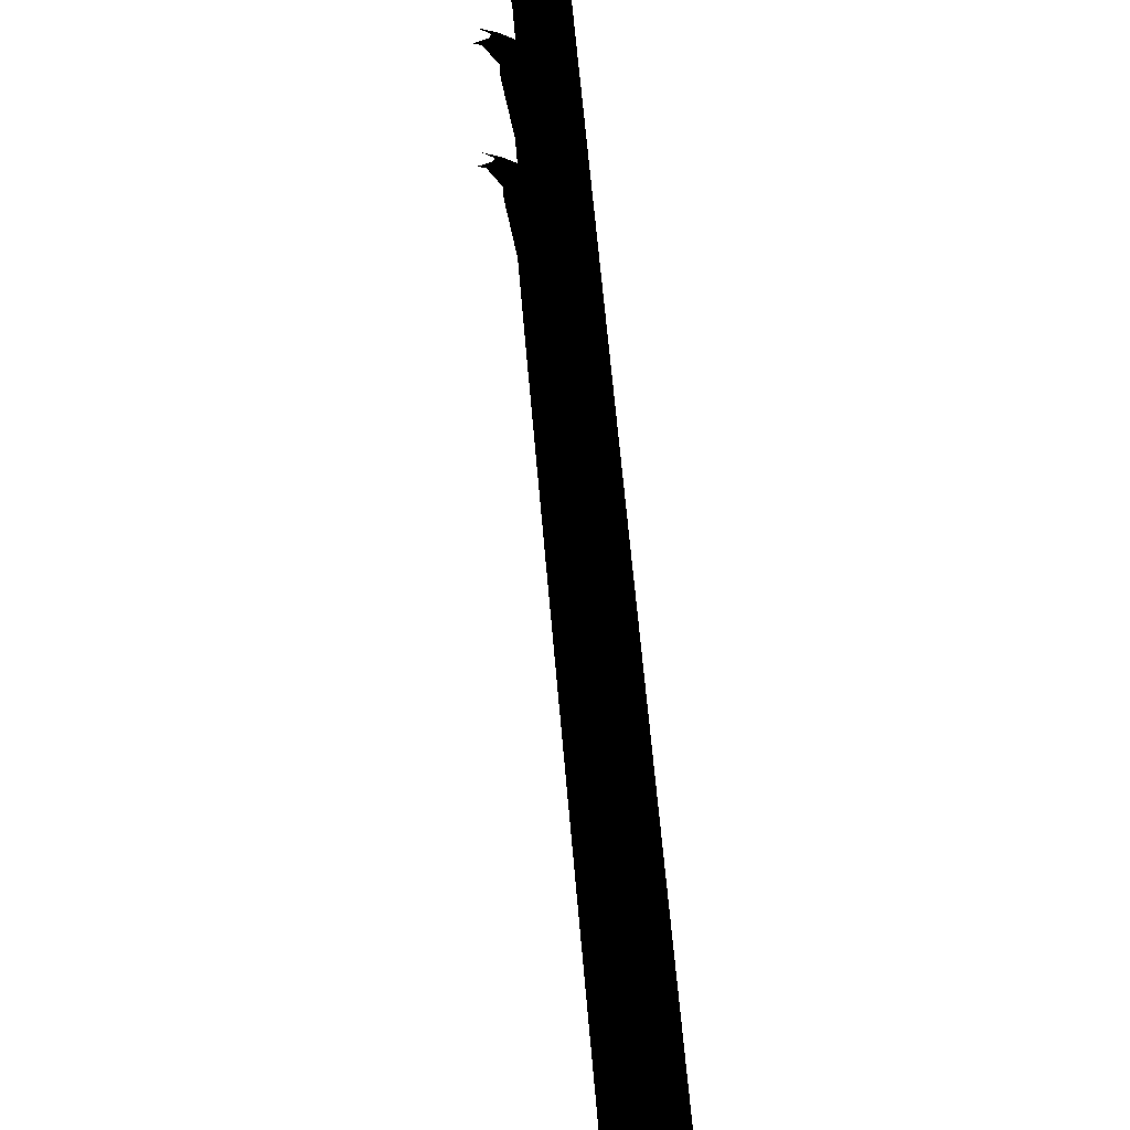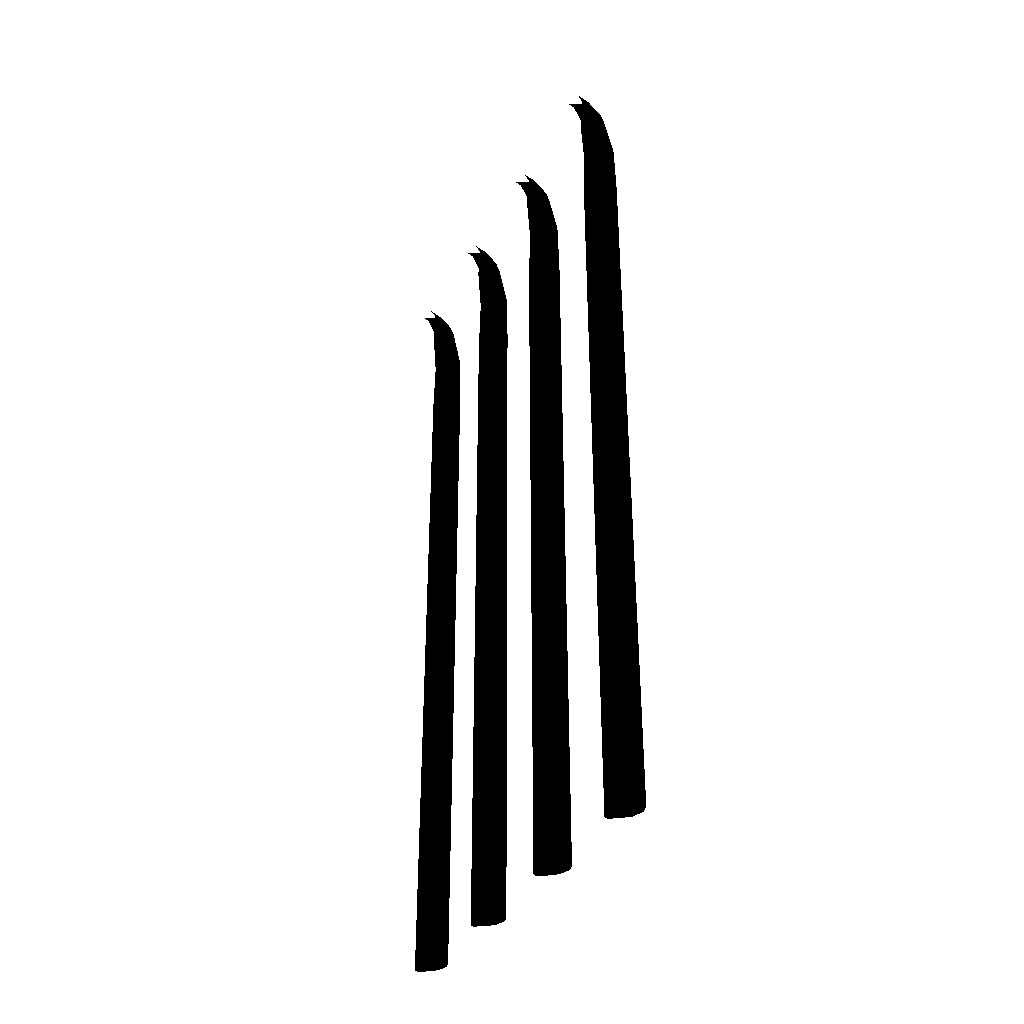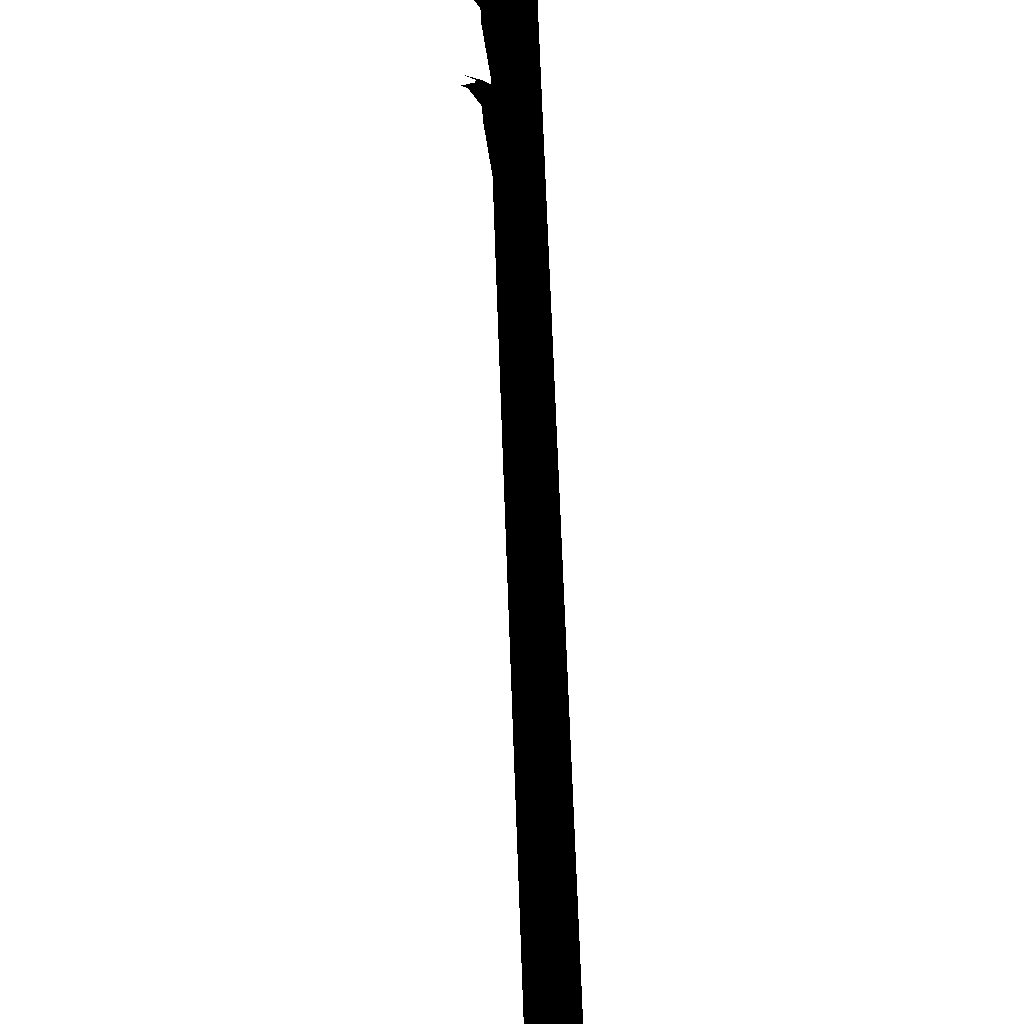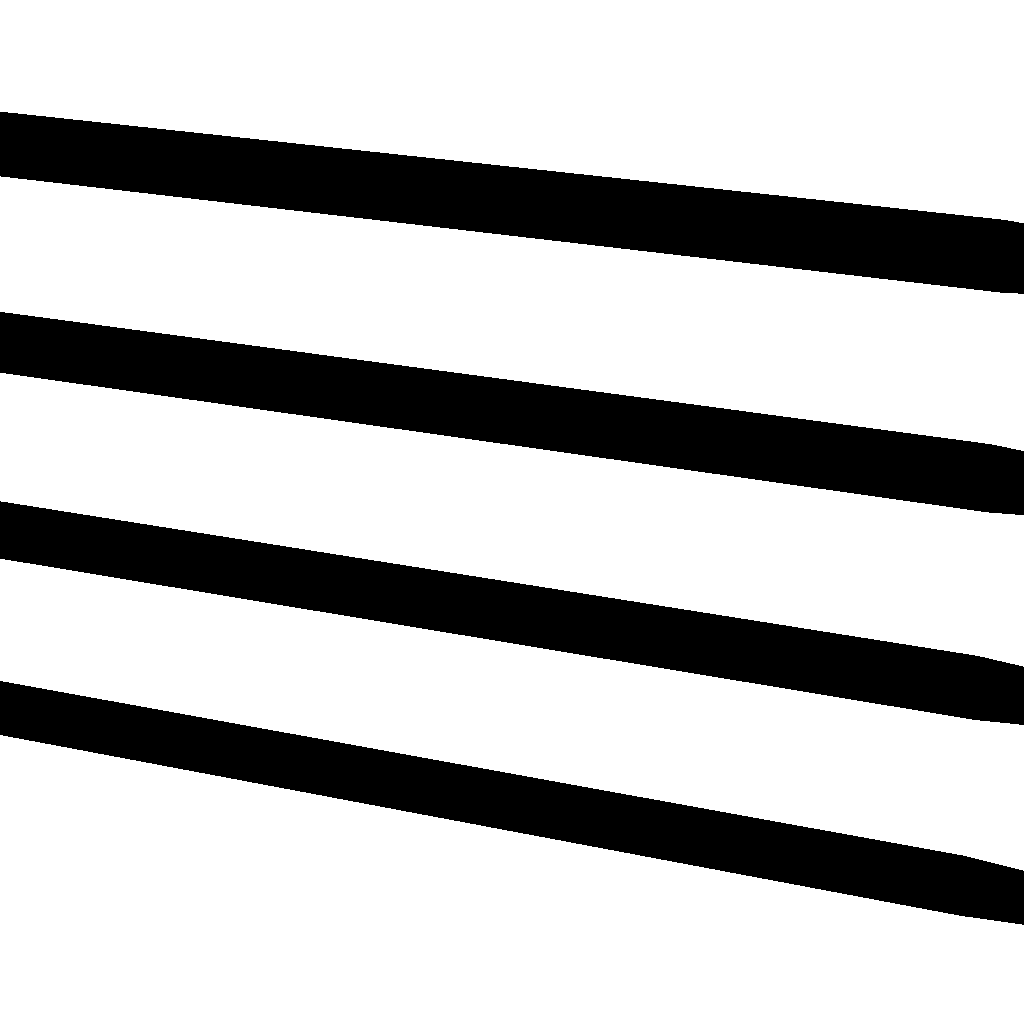
<metadata>
{"format":"obj","ext":"obj","renderer":"f3d","projection":"perspective","resolution":1024,"background":"white","views":[{"elev":60.8,"azim":-4.8,"up":"+Z"},{"elev":-35.1,"azim":-26.2,"up":"+Y"},{"elev":67.2,"azim":-2.0,"up":"+Z"},{"elev":22.2,"azim":111.6,"up":"+Z"}]}
</metadata>
<code>
v 2183 -64.4 2594
v 2172 -9.863 2602
v 2176 -9.863 2600
v 2179 -64.4 2597
v 2183 -136.5 2589
v 2179 -136.5 2592
v 2183 -208.5 2589
v 2179 -208.5 2592
v 2183 -280.6 2589
v 2179 -280.6 2592
v 2183 -1008 2589
v 2179 -1008 2592
v 2194 -1008 2595
v 2194 -280.6 2595
v 2194 -208.5 2595
v 2194 -136.5 2595
v 2194 -64.4 2599
v 2204 -136.5 2605
v 2204 -64.4 2607
v 2204 -208.5 2605
v 2204 -280.6 2605
v 2204 -1008 2605
v 2209 -136.5 2620
v 2209 -64.4 2618
v 2209 -208.5 2620
v 2209 -280.6 2620
v 2209 -1008 2620
v 2176 -9.863 2610
v 2178 2.15 2628
v 2175 2.15 2610
v 2180 -9.863 2629
v 2183 -64.4 2608
v 2187 -64.4 2636
v 2183 -136.5 2607
v 2187 -136.5 2641
v 2187 -208.5 2641
v 2206 -136.5 2631
v 2206 -64.4 2627
v 2199 -9.863 2617
v 2196 -9.863 2623
v 2194 2.15 2617
v 2192 2.15 2622
v 2192 -136.4 2641
v 2192 -64.37 2636
v 2183 -9.837 2629
v 2181 2.175 2627
v 2206 -280.6 2631
v 2192 -1008 2641
v 2206 -1008 2631
v 2192 -280.6 2641
v 2206 -208.5 2631
v 2192 -208.5 2641
v 2195 -9.863 2609
v 2190 2.15 2609
v 2189 10.18 2616
v 2186 11.31 2620
v 2187 -1008 2641
v 2187 -280.6 2641
v 2184 11.84 2610
v 2175 15.41 2607
v 2170 20.58 2615
v 2183 2.15 2605
v 2175 2.15 2602
v 2185 -9.863 2604
v 2165 19.02 2604
v 2153 23.17 2604
v 2183 -208.5 2607
v 2183 -280.6 2607
v 2172 2.15 2603
v 2160 19.59 2605
v 2164 18.2 2611
v 2168 16.81 2625
v 2183 -1008 2607
v 2170 20.58 2615
v 2172 16.22 2624
v 2157 21.8 2625
g polygon0
f 1 2 3
f 1 4 2
f 5 4 1
f 5 6 4
f 7 6 5
f 7 8 6
f 9 8 7
f 9 10 8
f 11 10 9
f 11 12 10
f 9 13 11
f 9 14 13
f 7 14 9
f 7 15 14
f 5 15 7
f 5 16 15
f 1 16 5
f 1 17 16
f 18 17 19
f 18 16 17
f 20 16 18
f 20 15 16
f 21 15 20
f 21 14 15
f 22 14 21
f 22 13 14
f 23 19 24
f 23 18 19
f 25 18 23
f 25 20 18
f 26 20 25
f 26 21 20
f 27 21 26
f 27 22 21
f 28 29 30
f 28 31 29
f 32 31 28
f 32 33 31
f 34 33 32
f 34 35 33
f 36 35 34
f 24 37 23
f 24 38 37
f 39 38 24
f 39 40 38
f 41 40 39
f 41 42 40
f 38 43 37
f 38 44 43
f 45 44 38
f 45 31 44
f 46 31 45
f 46 29 31
f 47 48 49
f 47 50 48
f 51 50 47
f 51 52 50
f 37 52 51
f 37 43 52
f 53 24 19
f 53 39 24
f 54 39 53
f 54 41 39
f 55 41 54
f 55 56 41
f 26 49 27
f 26 47 49
f 25 47 26
f 25 51 47
f 50 57 48
f 50 58 57
f 52 58 50
f 52 36 58
f 59 60 61
f 59 62 60
f 54 62 59
f 54 53 62
f 63 62 64
f 63 60 62
f 65 60 63
f 65 66 60
f 32 4 34
f 32 2 4
f 28 2 32
f 28 30 2
f 67 58 36
f 67 68 58
f 10 68 67
f 10 12 68
f 69 65 63
f 69 70 65
f 71 70 69
f 44 35 43
f 44 33 35
f 31 33 44
f 30 71 69
f 30 72 71
f 29 72 30
f 3 64 1
f 3 63 64
f 69 63 3
f 68 57 58
f 68 73 57
f 12 73 68
f 59 74 55
f 59 61 74
f 40 45 38
f 40 42 45
f 53 64 62
f 53 19 64
f 17 64 19
f 17 1 64
f 51 23 37
f 51 25 23
f 36 43 35
f 36 52 43
f 75 42 56
f 75 46 42
f 69 2 30
f 69 3 2
f 74 56 55
f 74 75 56
f 6 34 4
f 6 8 34
f 72 46 75
f 72 29 46
f 75 61 76
f 75 74 61
f 34 67 36
f 34 8 67
f 46 45 42
f 42 41 56
f 59 55 54
f 61 60 66
f 8 10 67
v 2192 -136.4 2481
v 2206 -64.4 2467
v 2192 -64.37 2476
v 2206 -136.5 2471
v 2192 -208.5 2481
v 2206 -208.5 2471
v 2192 -280.6 2481
v 2206 -280.6 2471
v 2192 -1008 2481
v 2206 -1008 2471
v 2186 11.31 2460
v 2170 20.58 2455
v 2172 16.22 2464
v 2189 10.18 2456
v 2194 2.15 2457
v 2190 2.15 2449
v 2199 -9.863 2457
v 2195 -9.863 2449
v 2209 -64.4 2458
v 2204 -64.4 2447
v 2209 -136.5 2460
v 2204 -136.5 2445
v 2209 -208.5 2460
v 2204 -208.5 2445
v 2209 -280.6 2460
v 2204 -280.6 2445
v 2209 -1008 2460
v 2204 -1008 2445
v 2172 -9.863 2442
v 2183 -64.4 2448
v 2176 -9.863 2450
v 2179 -64.4 2437
v 2183 -64.4 2434
v 2183 -136.5 2429
v 2194 -136.5 2435
v 2194 -208.5 2435
v 2183 -136.5 2447
v 2179 -136.5 2432
v 2183 -208.5 2429
v 2194 -280.6 2435
v 2194 -1008 2435
v 2183 -280.6 2429
v 2183 -1008 2429
v 2179 -280.6 2432
v 2179 -1008 2432
v 2183 -280.6 2447
v 2183 -1008 2447
v 2187 -1008 2481
v 2175 2.15 2450
v 2168 16.81 2465
v 2164 18.2 2451
v 2178 2.15 2468
v 2180 -9.863 2469
v 2187 -64.4 2476
v 2187 -280.6 2481
v 2187 -208.5 2481
v 2187 -136.5 2481
v 2196 -9.863 2463
v 2192 2.15 2462
v 2194 -64.4 2439
v 2185 -9.863 2444
v 2176 -9.863 2440
v 2172 2.15 2443
v 2183 -208.5 2447
v 2179 -208.5 2432
v 2175 2.15 2442
v 2183 2.15 2445
v 2181 2.175 2467
v 2183 -9.837 2469
v 2184 11.84 2450
v 2175 15.41 2447
v 2165 19.02 2444
v 2160 19.59 2445
v 2170 20.58 2455
v 2157 21.8 2465
v 2153 23.17 2444
g polygon1
f 77 78 79
f 77 80 78
f 81 80 77
f 81 82 80
f 83 82 81
f 83 84 82
f 85 84 83
f 85 86 84
f 87 88 89
f 87 90 88
f 91 90 87
f 91 92 90
f 93 92 91
f 93 94 92
f 95 94 93
f 95 96 94
f 97 96 95
f 97 98 96
f 99 98 97
f 99 100 98
f 101 100 99
f 101 102 100
f 103 102 101
f 103 104 102
f 105 106 107
f 105 108 106
f 109 108 105
f 109 110 108
f 111 110 109
f 111 112 110
f 100 112 111
f 100 102 112
f 108 113 106
f 108 114 113
f 110 114 108
f 110 115 114
f 112 115 110
f 112 116 115
f 102 116 112
f 102 104 116
f 117 116 104
f 117 118 116
f 119 118 117
f 119 120 118
f 121 120 119
f 121 122 120
f 123 122 121
f 123 124 122
f 125 126 127
f 125 128 126
f 107 128 125
f 107 129 128
f 106 129 107
f 106 130 129
f 80 95 78
f 80 97 95
f 82 97 80
f 82 99 97
f 84 99 82
f 84 101 99
f 83 124 85
f 83 131 124
f 81 131 83
f 81 132 131
f 77 132 81
f 77 133 132
f 93 78 95
f 93 134 78
f 91 134 93
f 91 135 134
f 87 135 91
f 136 109 137
f 136 111 109
f 98 111 136
f 98 100 111
f 105 138 109
f 105 139 138
f 125 139 105
f 125 127 139
f 131 122 124
f 131 140 122
f 132 140 131
f 132 113 140
f 140 120 122
f 140 141 120
f 113 141 140
f 113 114 141
f 137 142 143
f 137 138 142
f 109 138 137
f 144 129 145
f 144 128 129
f 126 128 144
f 146 143 147
f 146 92 143
f 90 92 146
f 139 142 138
f 139 148 142
f 149 148 139
f 113 130 106
f 113 133 130
f 132 133 113
f 141 118 120
f 141 115 118
f 114 115 141
f 89 150 151
f 89 88 150
f 152 147 148
f 152 150 147
f 146 88 90
f 146 150 88
f 79 133 77
f 79 130 133
f 79 129 130
f 79 145 129
f 136 96 98
f 136 137 96
f 135 89 144
f 135 87 89
f 137 94 96
f 137 143 94
f 135 145 134
f 135 144 145
f 86 101 84
f 86 103 101
f 142 147 143
f 142 148 147
f 78 145 79
f 78 134 145
f 146 147 150
f 92 94 143
f 89 126 144
f 107 125 105
f 149 139 127
f 118 115 116
v 2183 -280.6 2287
v 2179 -1008 2272
v 2183 -1008 2287
v 2179 -280.6 2272
v 2183 -208.5 2287
v 2179 -208.5 2272
v 2183 -136.5 2287
v 2179 -136.5 2272
v 2179 -64.4 2277
v 2183 -136.5 2269
v 2183 -64.4 2274
v 2194 -136.5 2275
v 2194 -64.4 2279
v 2204 -136.5 2285
v 2204 -64.4 2287
v 2192 -1008 2321
v 2192 -280.6 2321
v 2187 -1008 2321
v 2206 -280.6 2311
v 2206 -1008 2311
v 2209 -280.6 2300
v 2209 -1008 2300
v 2204 -280.6 2285
v 2204 -1008 2285
v 2194 -280.6 2275
v 2194 -1008 2275
v 2183 -280.6 2269
v 2183 -1008 2269
v 2206 -208.5 2311
v 2209 -208.5 2300
v 2204 -208.5 2285
v 2194 -208.5 2275
v 2183 -208.5 2269
v 2172 -9.863 2282
v 2176 -9.863 2280
v 2172 2.15 2283
v 2175 2.15 2282
v 2165 19.02 2284
v 2175 15.41 2287
v 2153 23.17 2284
v 2170 20.58 2295
v 2206 -64.4 2307
v 2192 -136.4 2321
v 2206 -136.5 2311
v 2192 -64.37 2316
v 2183 -9.837 2309
v 2180 -9.863 2309
v 2181 2.175 2307
v 2178 2.15 2308
v 2168 16.81 2305
v 2175 2.15 2290
v 2187 -280.6 2321
v 2192 -208.5 2321
v 2184 11.84 2290
v 2183 2.15 2285
v 2190 2.15 2289
v 2195 -9.863 2289
v 2199 -9.863 2297
v 2209 -64.4 2298
v 2187 -208.5 2321
v 2196 -9.863 2303
v 2194 2.15 2297
v 2192 2.15 2302
v 2186 11.31 2300
v 2185 -9.863 2284
v 2183 -64.4 2288
v 2176 -9.863 2290
v 2209 -136.5 2300
v 2187 -64.4 2316
v 2187 -136.5 2321
v 2164 18.2 2291
v 2189 10.18 2296
v 2172 16.22 2304
v 2170 20.58 2295
v 2160 19.59 2285
v 2157 21.8 2305
g polygon2
f 153 154 155
f 153 156 154
f 157 156 153
f 157 158 156
f 159 158 157
f 159 160 158
f 161 160 159
f 161 162 160
f 163 162 161
f 163 164 162
f 165 164 163
f 165 166 164
f 167 166 165
f 168 169 170
f 168 171 169
f 172 171 168
f 172 173 171
f 174 173 172
f 174 175 173
f 176 175 174
f 176 177 175
f 178 177 176
f 178 179 177
f 180 179 178
f 171 181 169
f 171 182 181
f 173 182 171
f 173 183 182
f 175 183 173
f 175 184 183
f 177 184 175
f 177 185 184
f 179 185 177
f 179 158 185
f 156 158 179
f 186 163 161
f 186 187 163
f 188 187 186
f 188 189 187
f 190 189 188
f 190 191 189
f 192 191 190
f 192 193 191
f 194 195 196
f 194 197 195
f 198 197 194
f 198 199 197
f 200 199 198
f 200 201 199
f 202 201 200
f 202 203 201
f 170 153 155
f 170 204 153
f 169 204 170
f 169 205 204
f 181 205 169
f 181 196 205
f 206 191 193
f 206 207 191
f 208 207 206
f 208 209 207
f 210 209 208
f 210 211 209
f 204 157 153
f 204 212 157
f 205 212 204
f 205 195 212
f 196 195 205
f 210 194 211
f 210 213 194
f 214 213 210
f 214 215 213
f 216 215 214
f 167 209 211
f 167 217 209
f 165 217 167
f 165 163 217
f 218 161 159
f 218 186 161
f 219 186 218
f 219 203 186
f 166 182 183
f 166 220 182
f 167 220 166
f 167 211 220
f 219 201 203
f 219 199 201
f 218 199 219
f 218 221 199
f 212 159 157
f 212 222 159
f 195 222 212
f 203 188 186
f 203 223 188
f 202 223 203
f 208 214 210
f 208 224 214
f 206 224 208
f 197 222 195
f 197 221 222
f 199 221 197
f 215 200 198
f 215 225 200
f 216 225 215
f 181 220 196
f 181 182 220
f 160 185 158
f 160 162 185
f 162 184 185
f 162 164 184
f 164 183 184
f 164 166 183
f 159 221 218
f 159 222 221
f 211 196 220
f 211 194 196
f 180 156 179
f 180 154 156
f 187 217 163
f 187 189 217
f 213 198 194
f 213 215 198
f 217 207 209
f 217 189 207
f 226 216 224
f 226 225 216
f 227 188 223
f 227 190 188
f 225 193 228
f 225 226 193
f 206 226 224
f 206 193 226
f 224 216 214
f 225 202 200
f 207 189 191
v 2192 -280.6 2161
v 2187 -1008 2161
v 2192 -1008 2161
v 2187 -280.6 2161
v 2192 -208.5 2161
v 2187 -208.5 2161
v 2192 -136.4 2161
v 2187 -136.5 2161
v 2192 -64.37 2156
v 2187 -64.4 2156
v 2180 -9.863 2149
v 2183 -64.4 2128
v 2176 -9.863 2130
v 2172 -9.863 2122
v 2175 2.15 2130
v 2172 2.15 2123
v 2164 18.2 2131
v 2160 19.59 2125
v 2209 -280.6 2140
v 2206 -1008 2151
v 2209 -1008 2140
v 2206 -280.6 2151
v 2209 -208.5 2140
v 2206 -208.5 2151
v 2209 -136.5 2140
v 2206 -136.5 2151
v 2209 -64.4 2138
v 2206 -64.4 2147
v 2199 -9.863 2137
v 2196 -9.863 2143
v 2194 2.15 2137
v 2192 2.15 2142
v 2186 11.31 2140
v 2172 16.22 2144
v 2170 20.58 2135
v 2183 -9.837 2149
v 2181 2.175 2147
v 2178 2.15 2148
v 2168 16.81 2145
v 2204 -280.6 2125
v 2204 -1008 2125
v 2204 -208.5 2125
v 2204 -136.5 2125
v 2204 -64.4 2127
v 2195 -9.863 2129
v 2190 2.15 2129
v 2189 10.18 2136
v 2179 -64.4 2117
v 2183 -136.5 2127
v 2179 -136.5 2112
v 2179 -208.5 2112
v 2183 -208.5 2109
v 2183 -280.6 2109
v 2194 -280.6 2115
v 2194 -1008 2115
v 2176 -9.863 2120
v 2183 -64.4 2114
v 2185 -9.863 2124
v 2175 2.15 2122
v 2183 2.15 2125
v 2175 15.41 2127
v 2184 11.84 2130
v 2170 20.58 2135
v 2183 -1008 2109
v 2179 -280.6 2112
v 2179 -1008 2112
v 2183 -280.6 2127
v 2183 -1008 2127
v 2194 -208.5 2115
v 2183 -136.5 2109
v 2194 -136.5 2115
v 2165 19.02 2124
v 2153 23.17 2124
v 2183 -208.5 2127
v 2194 -64.4 2119
v 2157 21.8 2145
g polygon3
f 229 230 231
f 229 232 230
f 233 232 229
f 233 234 232
f 235 234 233
f 235 236 234
f 237 236 235
f 237 238 236
f 239 238 237
f 239 240 238
f 241 240 239
f 241 242 240
f 243 242 241
f 243 244 242
f 245 244 243
f 245 246 244
f 247 248 249
f 247 250 248
f 251 250 247
f 251 252 250
f 253 252 251
f 253 254 252
f 255 254 253
f 255 256 254
f 257 256 255
f 257 258 256
f 259 258 257
f 259 260 258
f 261 260 259
f 261 262 260
f 263 262 261
f 250 231 248
f 250 229 231
f 252 229 250
f 252 233 229
f 254 233 252
f 254 235 233
f 256 235 254
f 256 237 235
f 264 237 256
f 264 239 237
f 265 239 264
f 265 266 239
f 267 266 265
f 268 249 269
f 268 247 249
f 270 247 268
f 270 251 247
f 271 251 270
f 271 253 251
f 272 253 271
f 272 255 253
f 273 255 272
f 273 257 255
f 274 257 273
f 274 259 257
f 275 259 274
f 276 240 242
f 276 277 240
f 278 277 276
f 278 279 277
f 280 279 278
f 280 281 279
f 282 281 280
f 282 283 281
f 269 283 282
f 284 285 242
f 284 286 285
f 287 286 284
f 287 288 286
f 289 288 287
f 289 290 288
f 291 290 289
f 292 281 283
f 292 293 281
f 294 293 292
f 294 295 293
f 296 295 294
f 296 230 295
f 282 268 269
f 282 297 268
f 280 297 282
f 280 298 297
f 278 298 280
f 278 276 298
f 297 270 268
f 297 299 270
f 298 299 297
f 298 285 299
f 276 285 298
f 276 242 285
f 244 284 242
f 244 287 284
f 300 287 244
f 300 289 287
f 301 289 300
f 301 291 289
f 266 241 239
f 266 243 241
f 267 243 266
f 267 245 243
f 232 295 230
f 232 302 295
f 234 302 232
f 234 277 302
f 277 238 240
f 277 236 238
f 234 236 277
f 302 293 295
f 302 279 293
f 277 279 302
f 303 285 286
f 303 299 285
f 271 299 303
f 261 275 263
f 261 259 275
f 258 264 256
f 258 260 264
f 303 272 271
f 303 286 272
f 286 273 272
f 286 288 273
f 260 265 264
f 260 262 265
f 288 274 273
f 288 290 274
f 262 291 304
f 262 263 291
f 290 263 275
f 290 291 263
f 293 279 281
f 271 270 299
f 246 300 244
f 262 267 265
f 290 275 274

</code>
